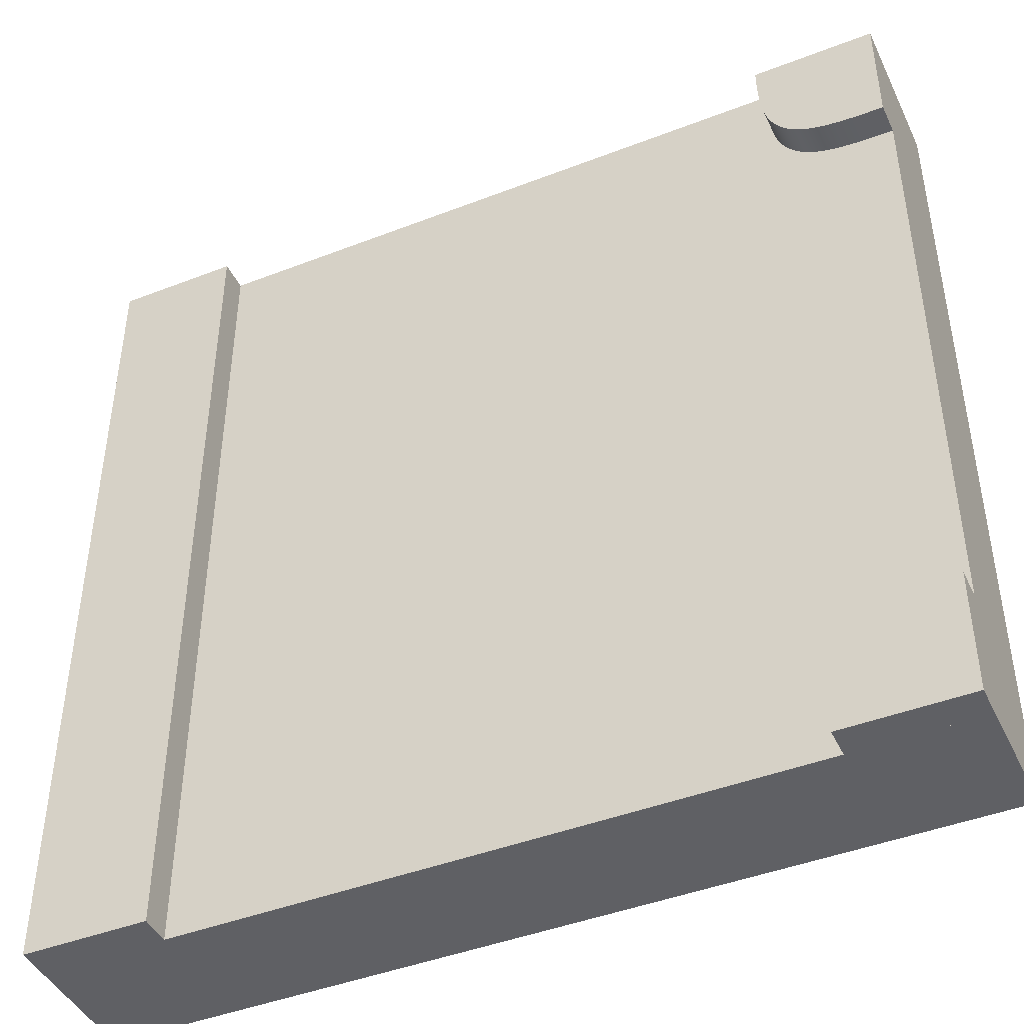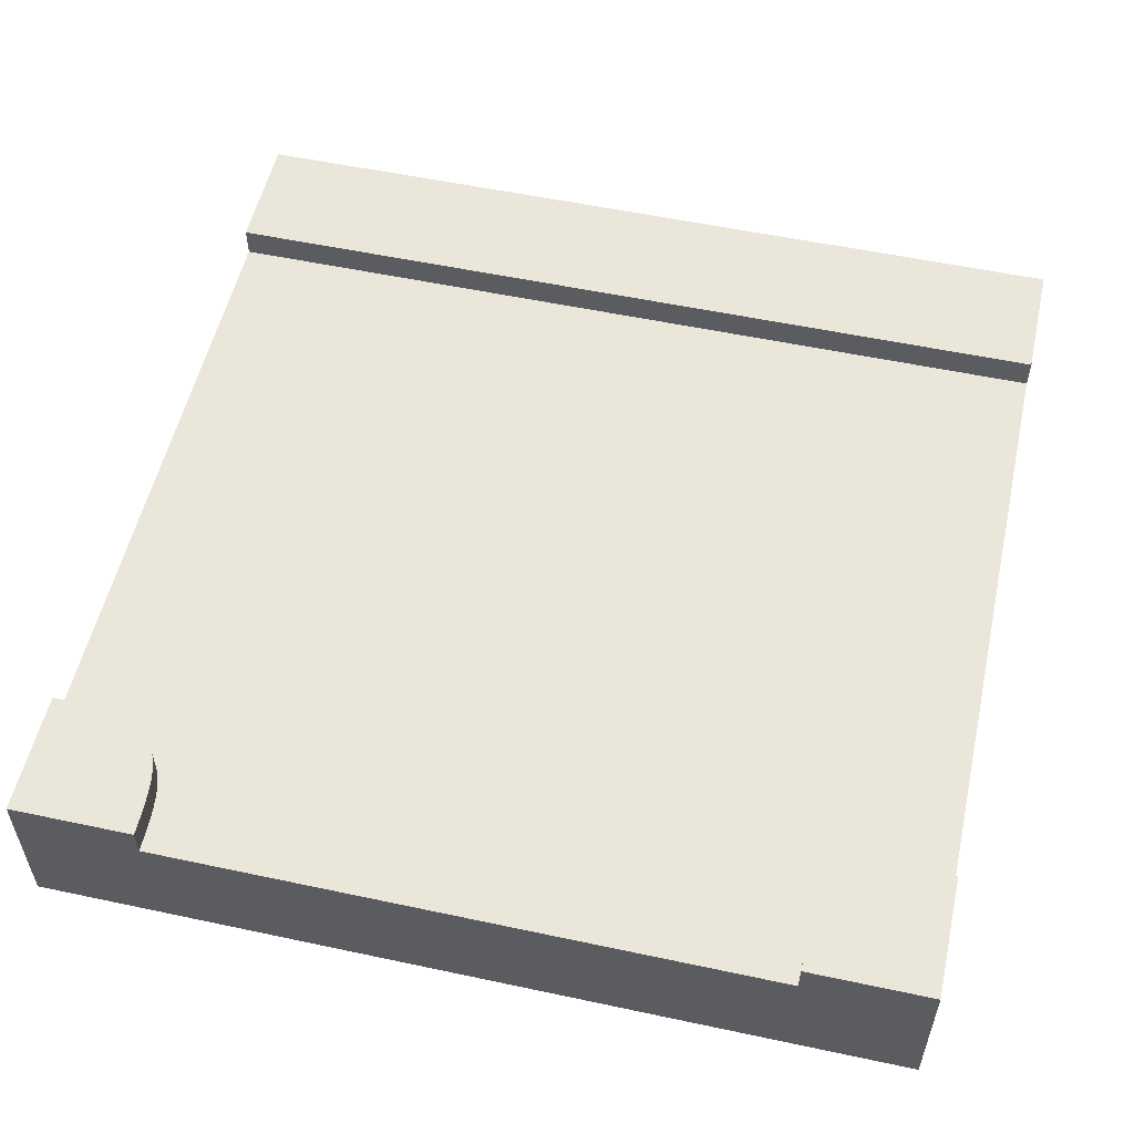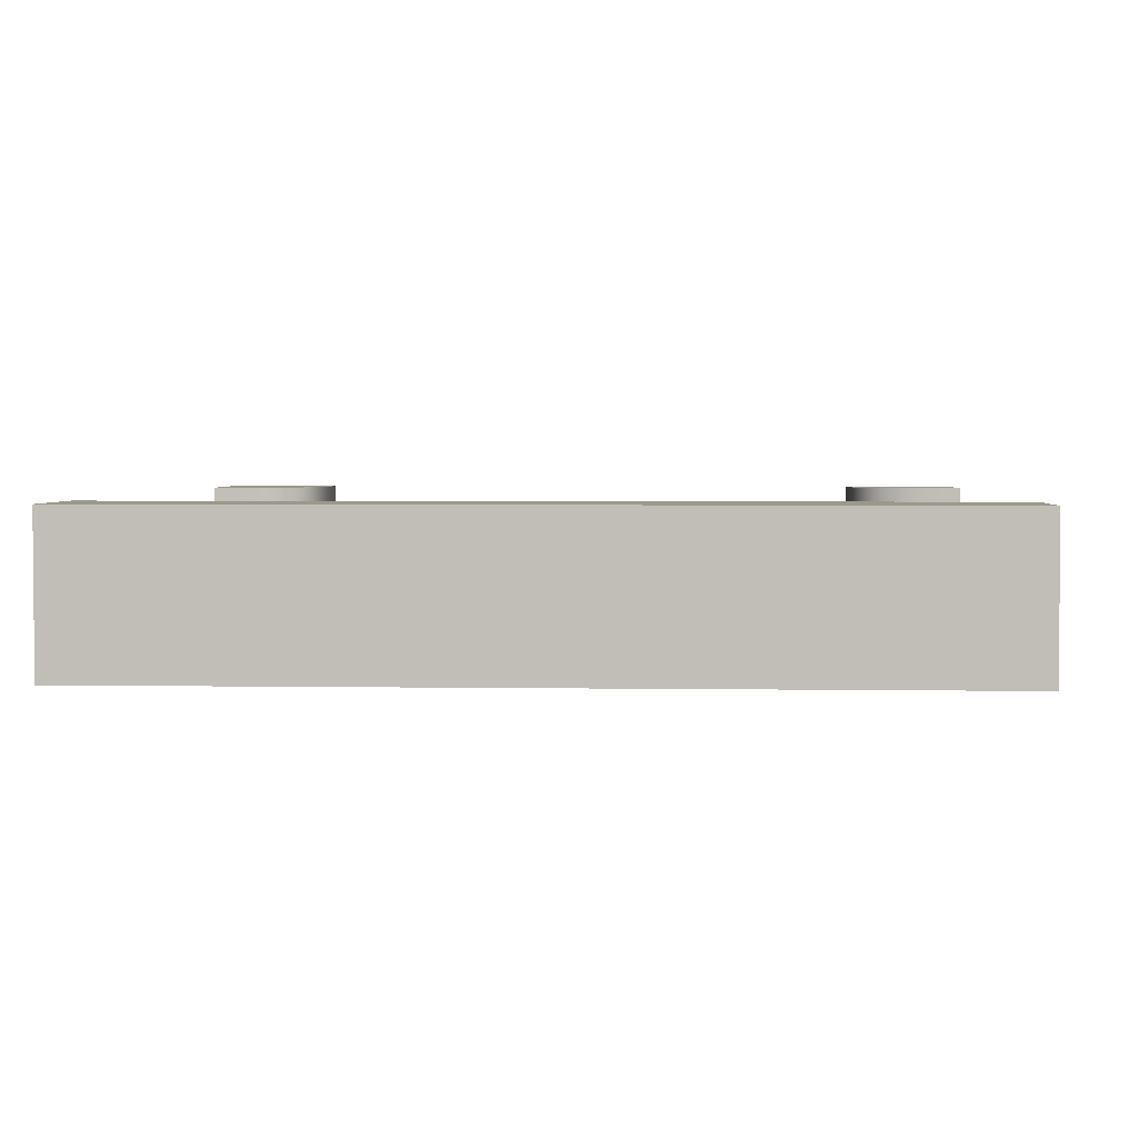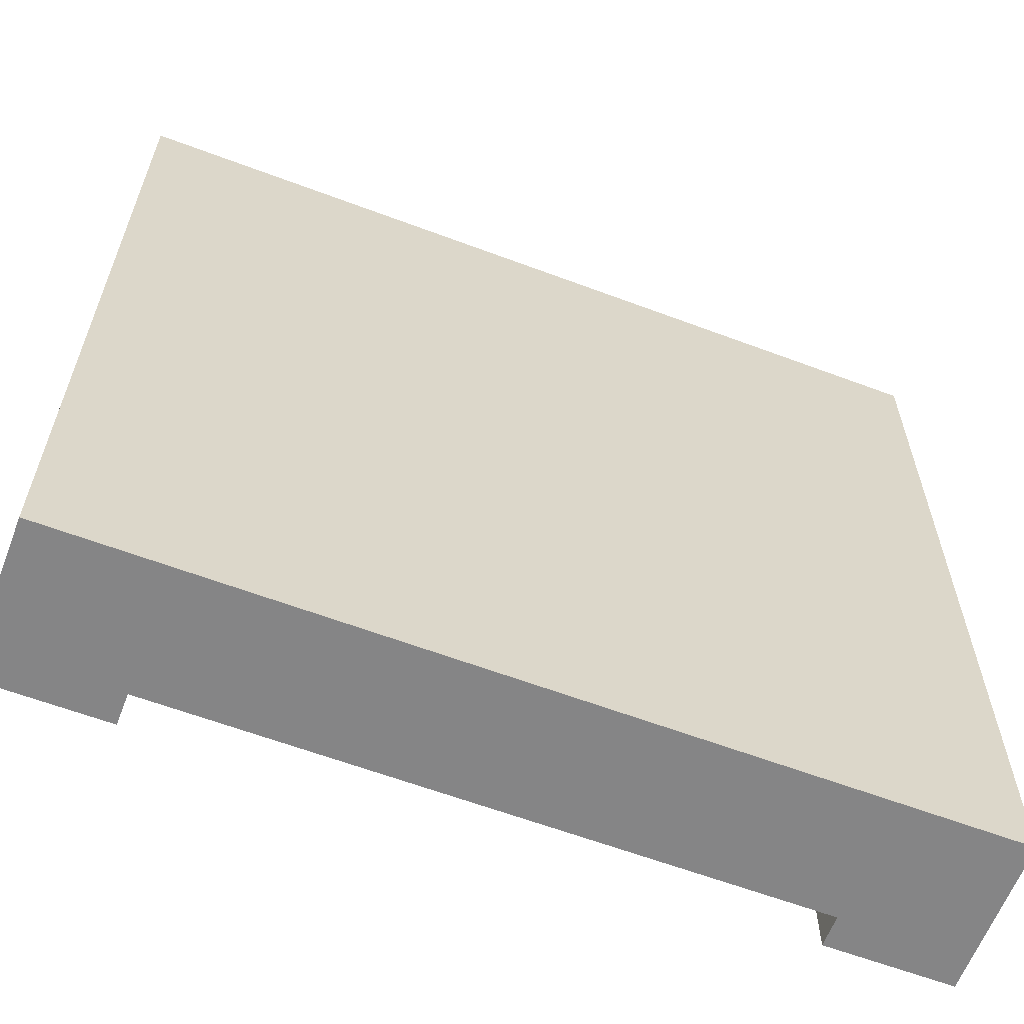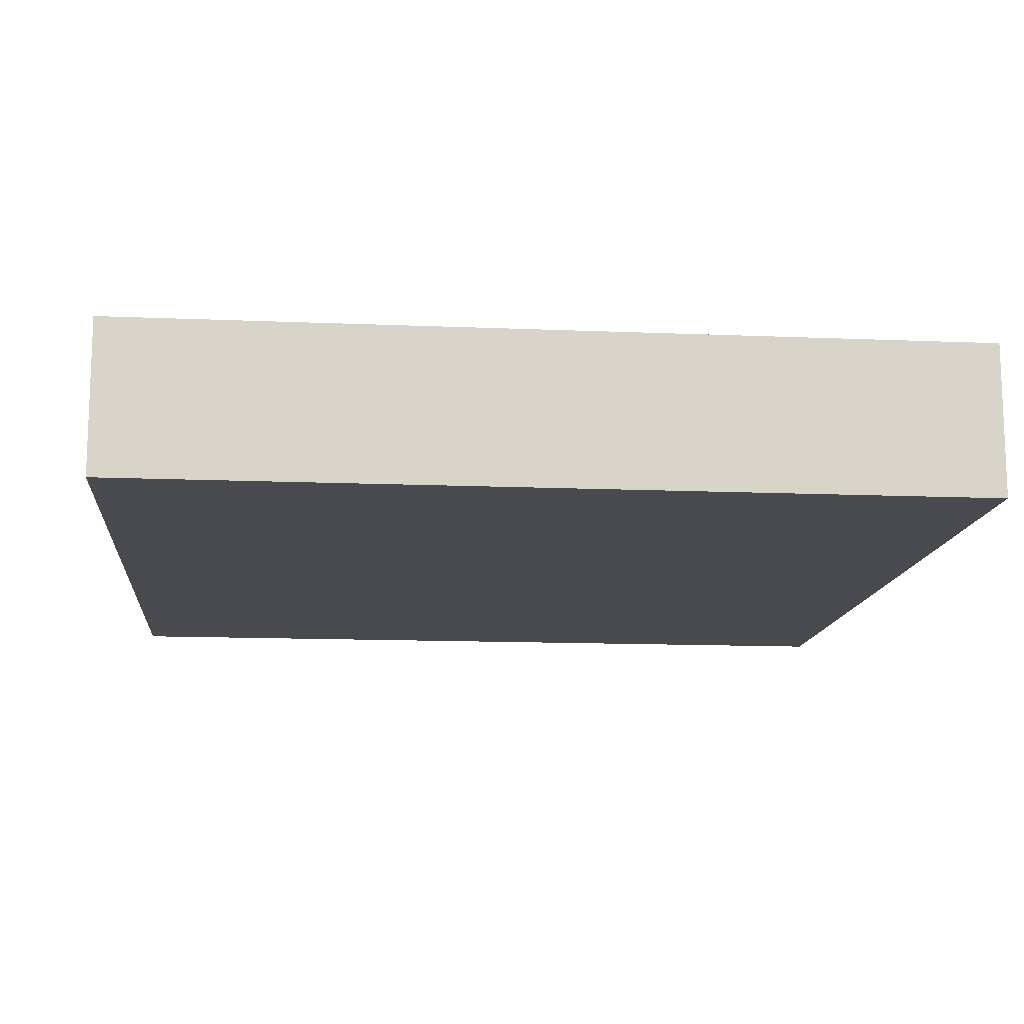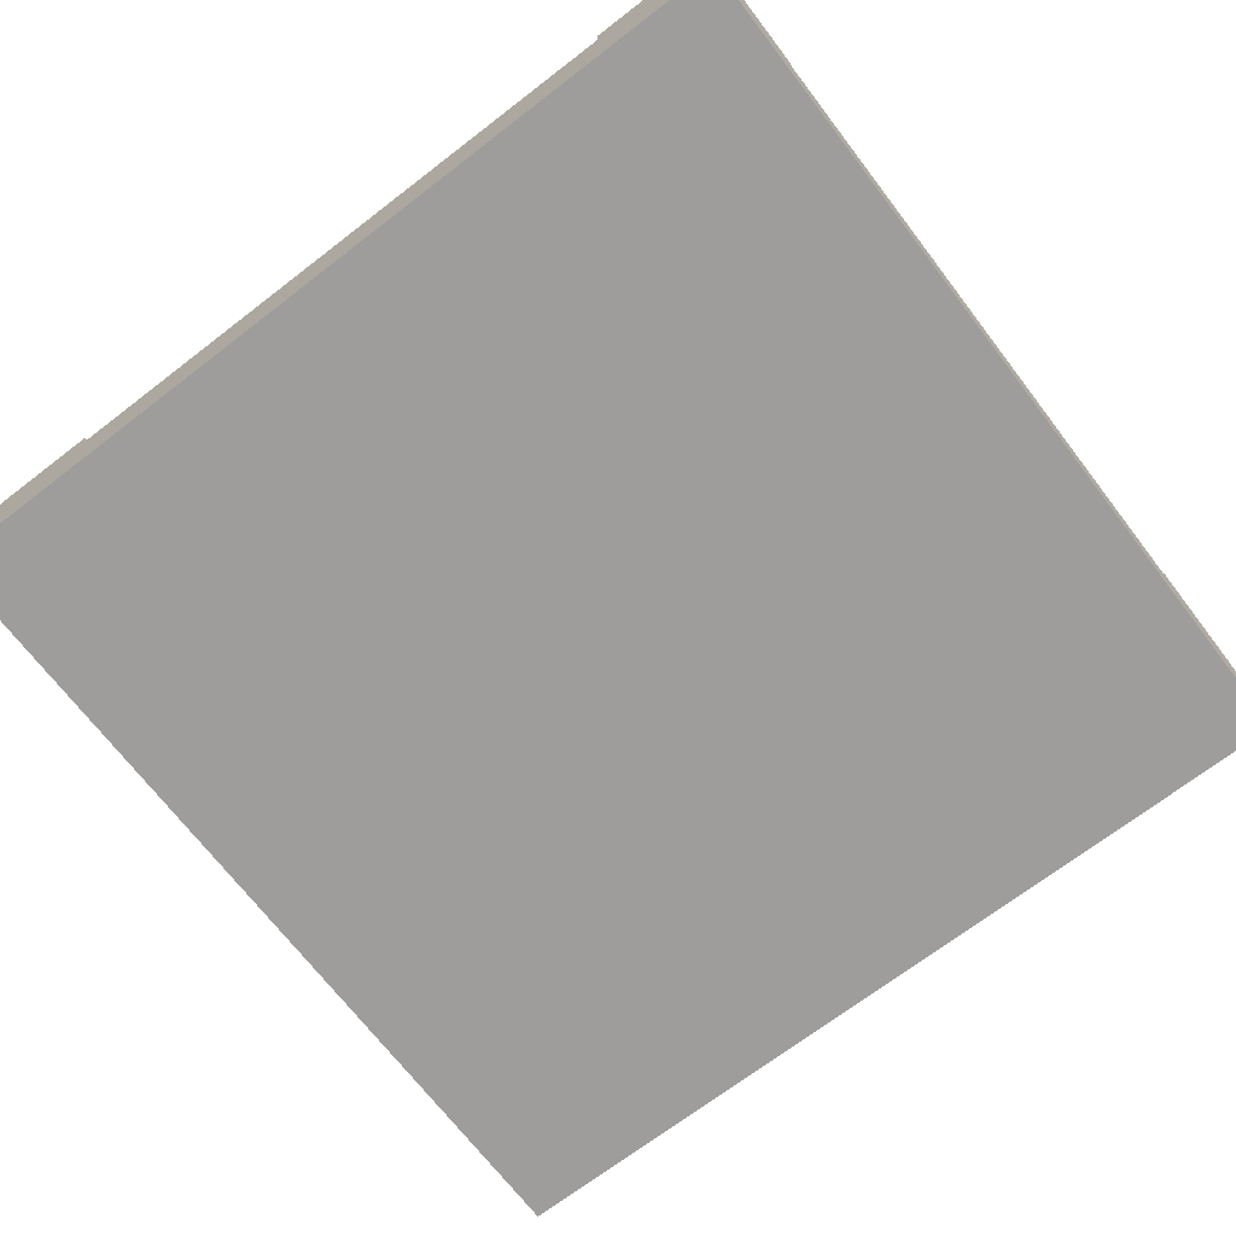
<metadata>
{"format":"obj","ext":"obj","renderer":"f3d","projection":"perspective","resolution":1024,"background":"white","views":[{"elev":-44.2,"azim":-155.6,"up":"+Z"},{"elev":54.9,"azim":-77.3,"up":"+Y"},{"elev":3.1,"azim":93.2,"up":"+Y"},{"elev":-61.9,"azim":-20.9,"up":"+Z"},{"elev":-13.1,"azim":84.5,"up":"+Y"},{"elev":-70.4,"azim":-142.5,"up":"+Y"}]}
</metadata>
<code>
g Body1
v -3.5 0 -3.5
v 3.5 0 -3.5
v 3.5 -1 -3.5
v -3.5 -1 -3.5
v -3.5 0 3.5
v -3.5 -1 3.5
v 3.5 0 3.5
v 3.5 -1 3.5
f 1 2 4
f 4 2 3
f 5 1 6
f 6 1 4
f 7 5 8
f 8 5 6
f 2 7 3
f 3 7 8
f 2 1 7
f 7 1 5
f 3 8 4
f 4 8 6
g Body2
v -3.5 0 3.5
v -2.5 0 3.5
v -2.5 0.25 3.5
v -3.5 0.25 3.5
v -3.5 0 2.5
v -3.5 0.25 2.5
v -2.501 0 3.376
v -2.503 0 3.254
v -2.511 0 3.136
v -2.525 0 3.025
v -2.535 0 2.972
v -2.547 0 2.922
v -2.563 0 2.875
v -2.581 0 2.831
v -2.602 0 2.789
v -2.626 0 2.751
v -2.653 0 2.715
v -2.682 0 2.682
v -2.715 0 2.653
v -2.751 0 2.626
v -2.789 0 2.602
v -2.831 0 2.581
v -2.875 0 2.563
v -2.922 0 2.547
v -2.972 0 2.535
v -3.025 0 2.525
v -3.136 0 2.511
v -3.254 0 2.503
v -3.376 0 2.501
v -3.376 0.25 2.501
v -3.254 0.25 2.503
v -3.136 0.25 2.511
v -3.025 0.25 2.525
v -2.972 0.25 2.535
v -2.922 0.25 2.547
v -2.875 0.25 2.563
v -2.831 0.25 2.581
v -2.789 0.25 2.602
v -2.751 0.25 2.626
v -2.715 0.25 2.653
v -2.682 0.25 2.682
v -2.653 0.25 2.715
v -2.626 0.25 2.751
v -2.602 0.25 2.789
v -2.581 0.25 2.831
v -2.563 0.25 2.875
v -2.547 0.25 2.922
v -2.535 0.25 2.972
v -2.525 0.25 3.025
v -2.511 0.25 3.136
v -2.503 0.25 3.254
v -2.501 0.25 3.376
f 9 10 12
f 12 10 11
f 13 9 14
f 14 9 12
f 10 15 11
f 11 15 60
f 60 15 16
f 60 16 59
f 59 16 17
f 59 17 58
f 58 17 18
f 58 18 57
f 57 18 19
f 57 19 56
f 56 19 20
f 56 20 55
f 55 20 21
f 55 21 54
f 54 21 22
f 54 22 53
f 53 22 23
f 53 23 52
f 52 23 24
f 52 24 51
f 51 24 25
f 51 25 50
f 50 25 26
f 50 26 49
f 49 26 27
f 49 27 48
f 48 27 28
f 48 28 47
f 47 28 29
f 47 29 46
f 46 29 30
f 46 30 45
f 45 30 31
f 45 31 44
f 44 31 32
f 44 32 43
f 43 32 33
f 43 33 42
f 42 33 34
f 42 34 41
f 41 34 35
f 41 35 40
f 40 35 36
f 40 36 39
f 39 36 37
f 39 37 38
f 38 37 13
f 38 13 14
f 11 60 12
f 12 60 59
f 12 59 58
f 58 57 12
f 12 57 56
f 12 56 55
f 55 54 12
f 12 54 53
f 12 53 52
f 52 51 12
f 12 51 50
f 12 50 49
f 49 48 12
f 12 48 47
f 12 47 46
f 46 45 12
f 12 45 44
f 12 44 43
f 43 42 12
f 12 42 41
f 12 41 40
f 40 39 12
f 12 39 38
f 12 38 14
f 13 37 9
f 9 37 36
f 9 36 35
f 35 34 9
f 9 34 33
f 9 33 32
f 32 31 9
f 9 31 30
f 9 30 29
f 29 28 9
f 9 28 27
f 9 27 26
f 26 25 9
f 9 25 24
f 9 24 23
f 23 22 9
f 9 22 21
f 9 21 20
f 20 19 9
f 9 19 18
f 9 18 17
f 17 16 9
f 9 16 15
f 9 15 10
g Body3
v -3.5 0 -3.5
v -3.5 0 -2.5
v -3.5 0.25 -2.5
v -3.5 0.25 -3.5
v -2.5 0 -3.5
v -2.5 0.25 -3.5
v -3.376 0 -2.501
v -3.254 0 -2.503
v -3.136 0 -2.511
v -3.025 0 -2.525
v -2.972 0 -2.535
v -2.922 0 -2.547
v -2.875 0 -2.563
v -2.831 0 -2.581
v -2.789 0 -2.602
v -2.751 0 -2.626
v -2.715 0 -2.653
v -2.682 0 -2.682
v -2.653 0 -2.715
v -2.626 0 -2.751
v -2.602 0 -2.789
v -2.581 0 -2.831
v -2.563 0 -2.875
v -2.547 0 -2.922
v -2.535 0 -2.972
v -2.525 0 -3.025
v -2.511 0 -3.136
v -2.503 0 -3.254
v -2.501 0 -3.376
v -2.501 0.25 -3.376
v -2.503 0.25 -3.254
v -2.511 0.25 -3.136
v -2.525 0.25 -3.025
v -2.535 0.25 -2.972
v -2.547 0.25 -2.922
v -2.563 0.25 -2.875
v -2.581 0.25 -2.831
v -2.602 0.25 -2.789
v -2.626 0.25 -2.751
v -2.653 0.25 -2.715
v -2.682 0.25 -2.682
v -2.715 0.25 -2.653
v -2.751 0.25 -2.626
v -2.789 0.25 -2.602
v -2.831 0.25 -2.581
v -2.875 0.25 -2.563
v -2.922 0.25 -2.547
v -2.972 0.25 -2.535
v -3.025 0.25 -2.525
v -3.136 0.25 -2.511
v -3.254 0.25 -2.503
v -3.376 0.25 -2.501
f 61 62 64
f 64 62 63
f 65 61 66
f 66 61 64
f 62 67 63
f 63 67 112
f 112 67 68
f 112 68 111
f 111 68 69
f 111 69 110
f 110 69 70
f 110 70 109
f 109 70 71
f 109 71 108
f 108 71 72
f 108 72 107
f 107 72 73
f 107 73 106
f 106 73 74
f 106 74 105
f 105 74 75
f 105 75 104
f 104 75 76
f 104 76 103
f 103 76 77
f 103 77 102
f 102 77 78
f 102 78 101
f 101 78 79
f 101 79 100
f 100 79 80
f 100 80 99
f 99 80 81
f 99 81 98
f 98 81 82
f 98 82 97
f 97 82 83
f 97 83 96
f 96 83 84
f 96 84 95
f 95 84 85
f 95 85 94
f 94 85 86
f 94 86 93
f 93 86 87
f 93 87 92
f 92 87 88
f 92 88 91
f 91 88 89
f 91 89 90
f 90 89 65
f 90 65 66
f 63 112 64
f 64 112 111
f 64 111 110
f 110 109 64
f 64 109 108
f 64 108 107
f 107 106 64
f 64 106 105
f 64 105 104
f 104 103 64
f 64 103 102
f 64 102 101
f 101 100 64
f 64 100 99
f 64 99 98
f 98 97 64
f 64 97 96
f 64 96 95
f 95 94 64
f 64 94 93
f 64 93 92
f 92 91 64
f 64 91 90
f 64 90 66
f 65 89 61
f 61 89 88
f 61 88 87
f 87 86 61
f 61 86 85
f 61 85 84
f 84 83 61
f 61 83 82
f 61 82 81
f 81 80 61
f 61 80 79
f 61 79 78
f 78 77 61
f 61 77 76
f 61 76 75
f 75 74 61
f 61 74 73
f 61 73 72
f 72 71 61
f 61 71 70
f 61 70 69
f 69 68 61
f 61 68 67
f 61 67 62
g Body4
v 2.5 0 3.5
v 3.5 0 3.5
v 3.5 0.25 3.5
v 2.5 0.25 3.5
v 2.5 0 -3.5
v 2.5 0.25 -3.5
v 3.5 0 -3.5
v 3.5 0.25 -3.5
f 113 114 116
f 116 114 115
f 117 113 118
f 118 113 116
f 119 117 120
f 120 117 118
f 114 119 115
f 115 119 120
f 115 120 116
f 116 120 118
f 114 113 119
f 119 113 117

</code>
